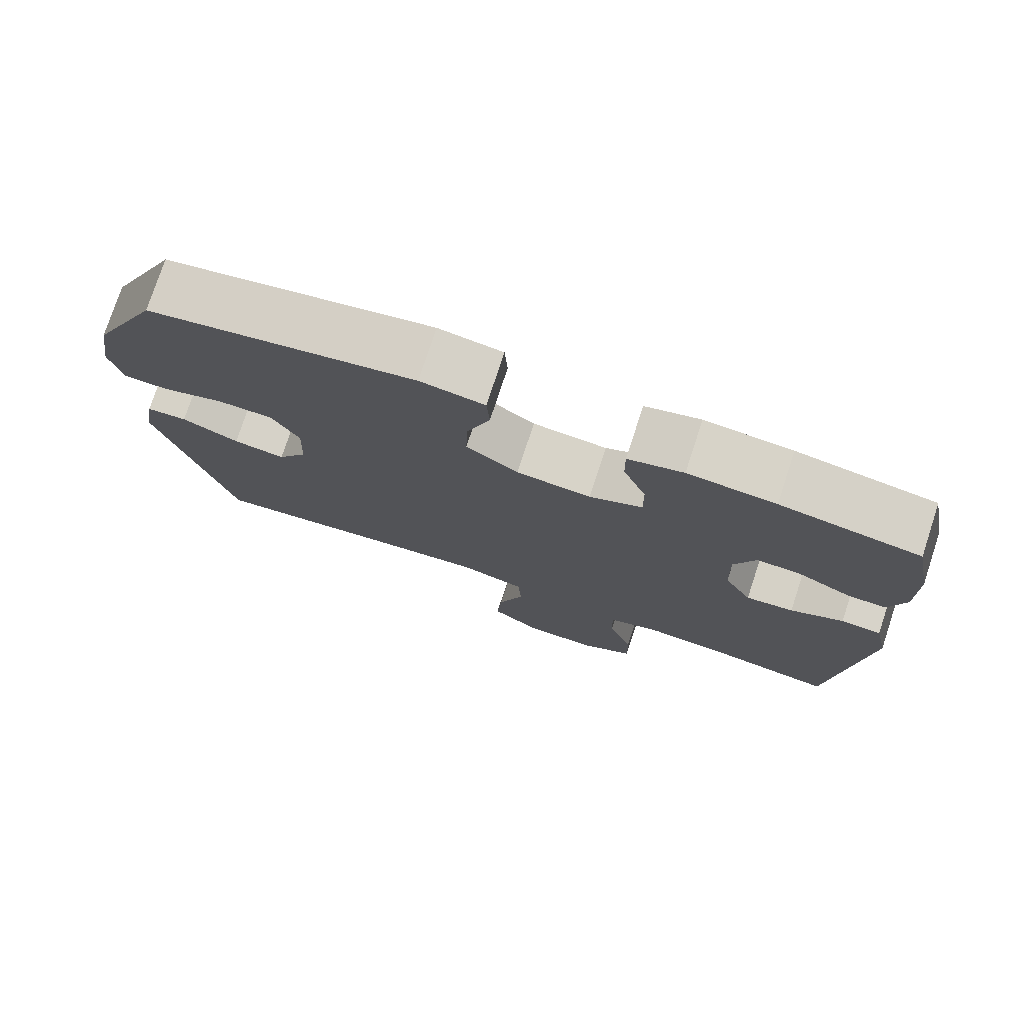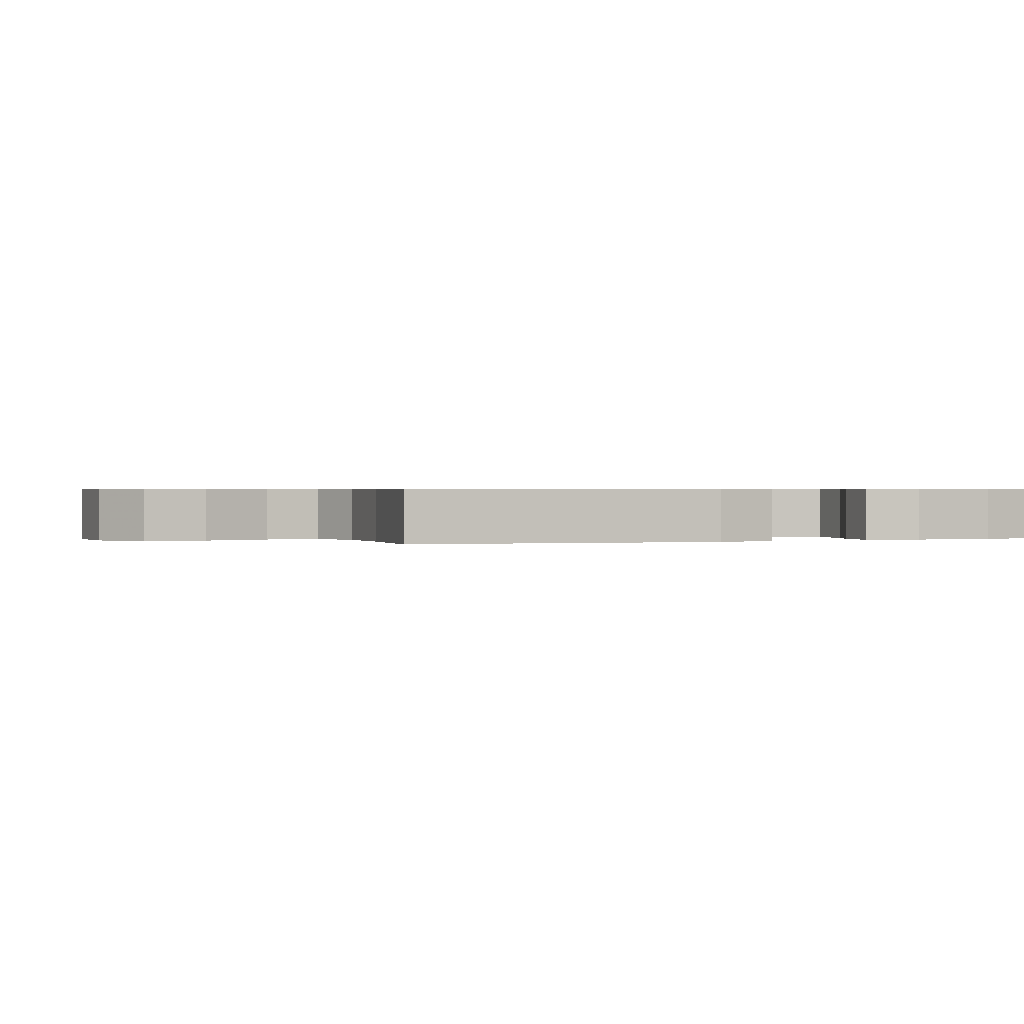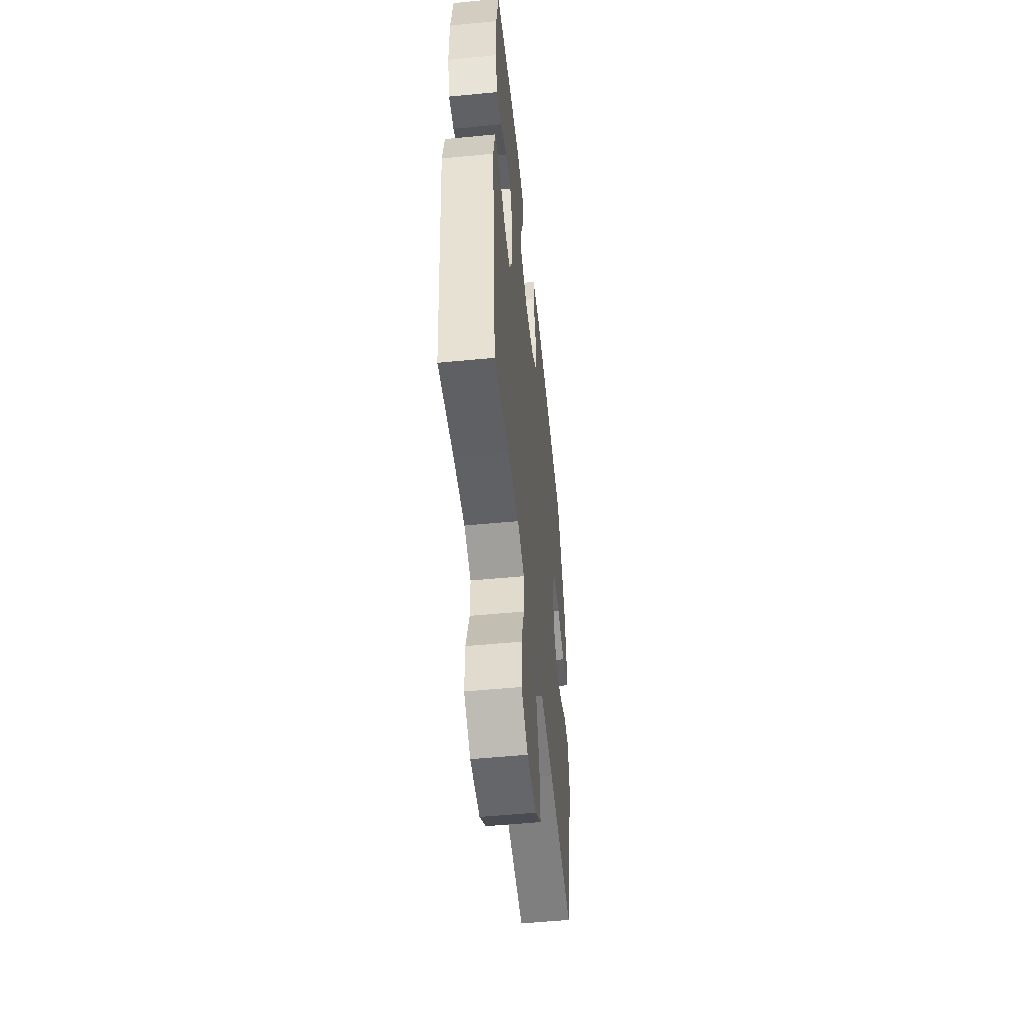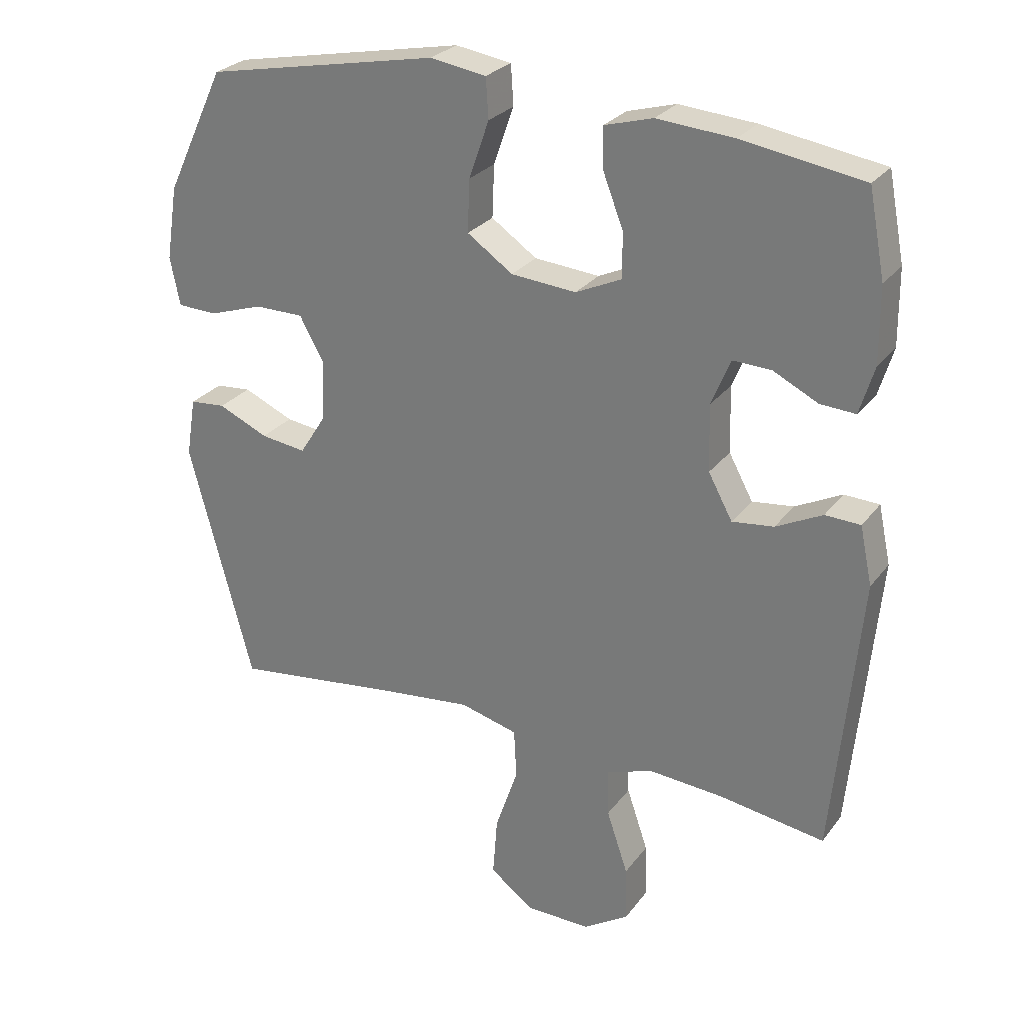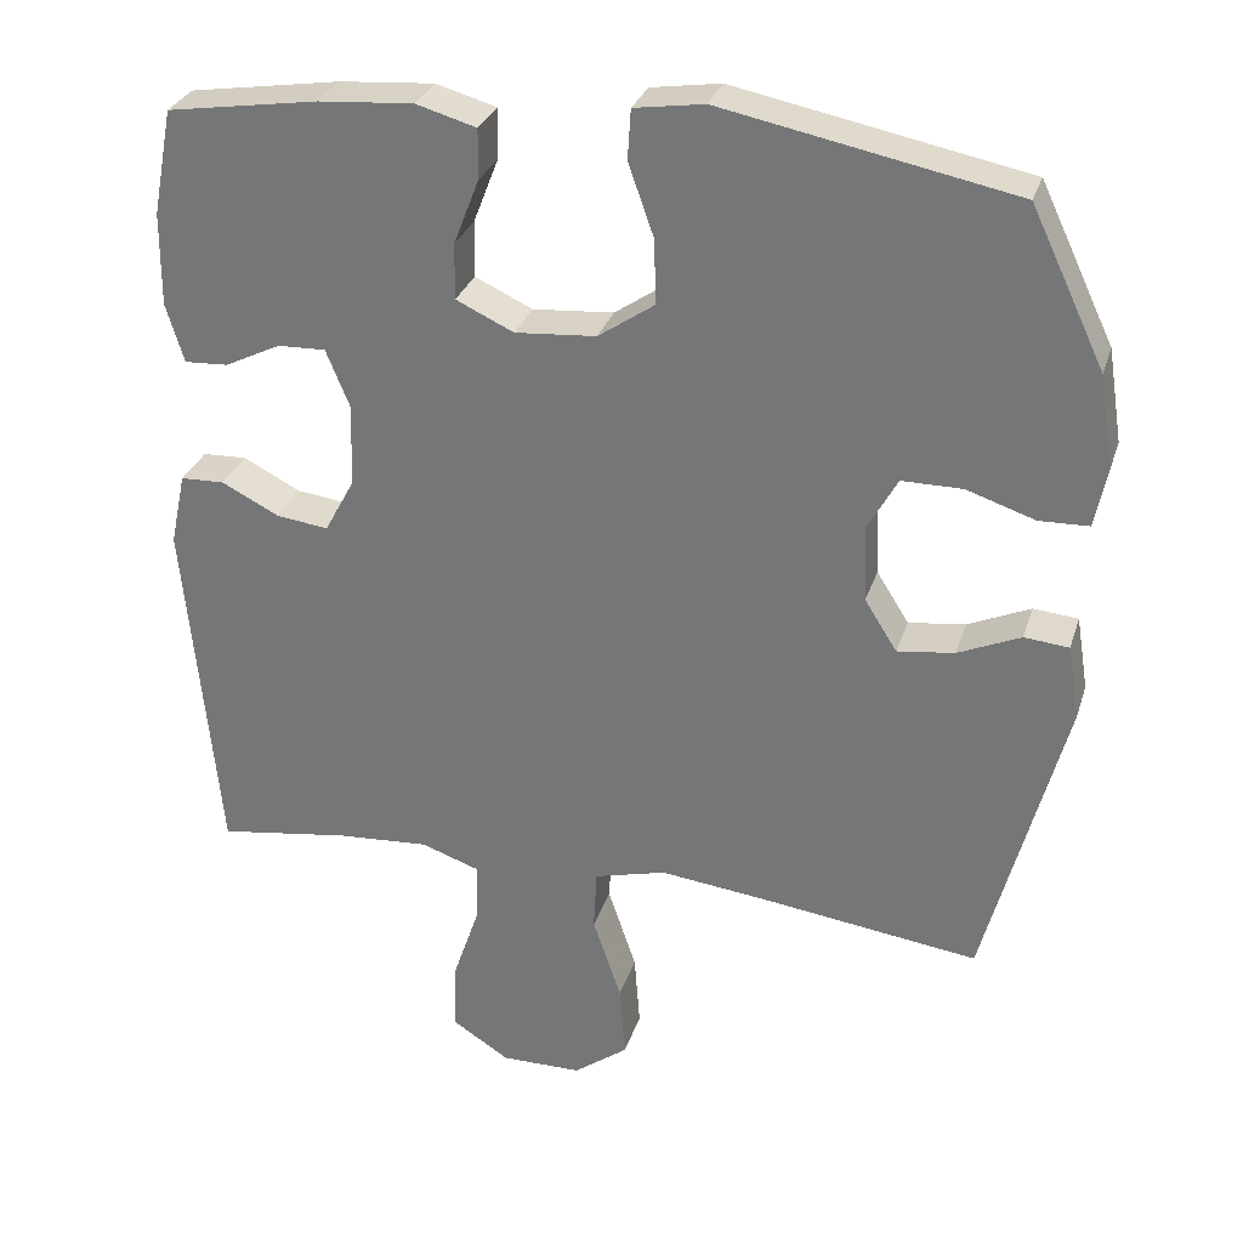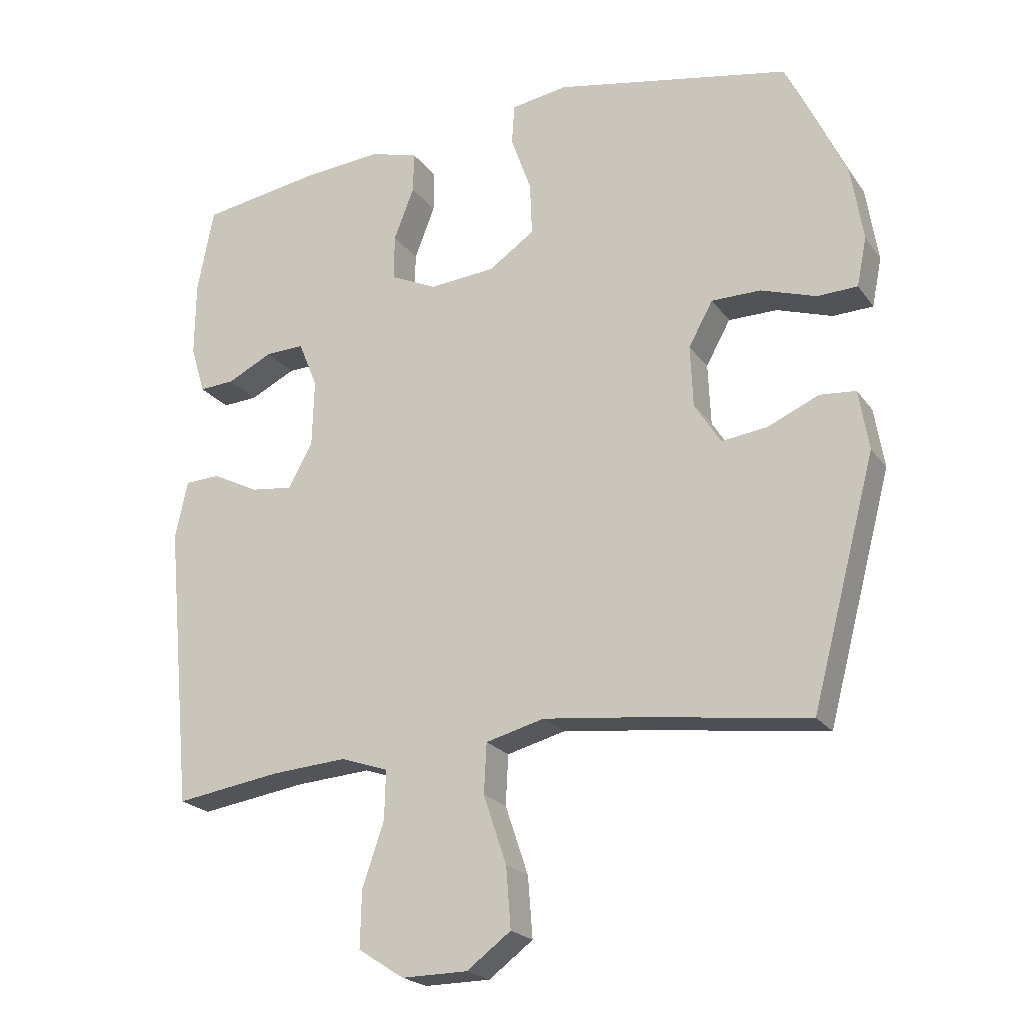
<metadata>
{"format":"obj","ext":"obj","renderer":"f3d","projection":"perspective","resolution":1024,"background":"white","views":[{"elev":76.7,"azim":-161.8,"up":"+Z"},{"elev":0.5,"azim":-114.1,"up":"+Y"},{"elev":-52.4,"azim":-84.0,"up":"+Z"},{"elev":27.2,"azim":-151.1,"up":"+Z"},{"elev":29.9,"azim":16.3,"up":"+Z"},{"elev":-21.7,"azim":25.9,"up":"+Z"}]}
</metadata>
<code>
v 0.5 0.07 0.5
v 0.591 0.07 0.309
v 0.609 0.07 0.195
v 0.594 0.07 0.121
v 0.533 0.07 0.119
v 0.449 0.07 0.147
v 0.374 0.07 0.147
v 0.337 0.07 0.08
v 0.341 0.07 -0.014
v 0.381 0.07 -0.077
v 0.451 0.07 -0.068
v 0.528 0.07 -0.034
v 0.583 0.07 -0.039
v 0.598 0.07 -0.13
v 0.5 0.07 -0.5
v 0.238 0.07 -0.465
v 0.1 0.07 -0.449
v 0.011 0.07 -0.472
v 0.007 0.07 -0.548
v 0.042 0.07 -0.652
v 0.049 0.07 -0.744
v -0.018 0.07 -0.794
v -0.118 0.07 -0.795
v -0.188 0.07 -0.75
v -0.186 0.07 -0.664
v -0.153 0.07 -0.567
v -0.151 0.07 -0.493
v -0.223 0.07 -0.468
v -0.338 0.07 -0.476
v -0.5 0.07 -0.5
v -0.541 0.07 -0.067
v -0.522 0.07 0.022
v -0.468 0.07 0.024
v -0.397 0.07 -0.012
v -0.333 0.07 -0.02
v -0.296 0.07 0.048
v -0.293 0.07 0.15
v -0.322 0.07 0.221
v -0.381 0.07 0.219
v -0.45 0.07 0.185
v -0.504 0.07 0.182
v -0.526 0.07 0.255
v -0.525 0.07 0.37
v -0.5 0.07 0.5
v -0.314 0.07 0.529
v -0.197 0.07 0.538
v -0.123 0.07 0.517
v -0.124 0.07 0.455
v -0.155 0.07 0.375
v -0.156 0.07 0.306
v -0.085 0.07 0.273
v 0.015 0.07 0.281
v 0.085 0.07 0.329
v 0.082 0.07 0.409
v 0.051 0.07 0.497
v 0.055 0.07 0.558
v 0.141 0.07 0.571
v 0.5 0 0.5
v 0.591 0 0.309
v 0.609 0 0.195
v 0.594 0 0.121
v 0.533 0 0.119
v 0.449 0 0.147
v 0.374 0 0.147
v 0.337 0 0.08
v 0.341 0 -0.014
v 0.381 0 -0.077
v 0.451 0 -0.068
v 0.528 0 -0.034
v 0.583 0 -0.039
v 0.598 0 -0.13
v 0.5 0 -0.5
v 0.238 0 -0.465
v 0.1 0 -0.449
v 0.011 0 -0.472
v 0.007 0 -0.548
v 0.042 0 -0.652
v 0.049 0 -0.744
v -0.018 0 -0.794
v -0.118 0 -0.795
v -0.188 0 -0.75
v -0.186 0 -0.664
v -0.153 0 -0.567
v -0.151 0 -0.493
v -0.223 0 -0.468
v -0.338 0 -0.476
v -0.5 0 -0.5
v -0.541 0 -0.067
v -0.522 0 0.022
v -0.468 0 0.024
v -0.397 0 -0.012
v -0.333 0 -0.02
v -0.296 0 0.048
v -0.293 0 0.15
v -0.322 0 0.221
v -0.381 0 0.219
v -0.45 0 0.185
v -0.504 0 0.182
v -0.526 0 0.255
v -0.525 0 0.37
v -0.5 0 0.5
v -0.314 0 0.529
v -0.197 0 0.538
v -0.123 0 0.517
v -0.124 0 0.455
v -0.155 0 0.375
v -0.156 0 0.306
v -0.085 0 0.273
v 0.015 0 0.281
v 0.085 0 0.329
v 0.082 0 0.409
v 0.051 0 0.497
v 0.055 0 0.558
v 0.141 0 0.571
f 4 5 6
f 3 4 6
f 2 3 6
f 1 2 6
f 57 1 6
f 56 57 6
f 55 56 6
f 54 55 6
f 53 54 6 7
f 52 53 7 8
f 51 52 8 9
f 50 51 9 10
f 47 48 49
f 46 47 49
f 45 46 49
f 44 45 49
f 43 44 49
f 42 43 49
f 41 42 49
f 40 41 49
f 39 40 49
f 38 39 49 50
f 37 38 50 10
f 32 33 34
f 31 32 34
f 30 31 34
f 29 30 34
f 28 29 34 35
f 27 28 35 36
f 24 25 26
f 23 24 26
f 22 23 26
f 21 22 26
f 20 21 26
f 19 20 26
f 18 19 26 27
f 36 37 10
f 27 36 10
f 18 27 10
f 17 18 10
f 14 15 16
f 13 14 16
f 12 13 16
f 11 12 16
f 10 11 16 17
f 63 62 61
f 63 61 60
f 63 60 59
f 63 59 58
f 63 58 114
f 63 114 113
f 63 113 112
f 63 112 111
f 64 63 111 110
f 65 64 110 109
f 66 65 109 108
f 67 66 108 107
f 106 105 104
f 106 104 103
f 106 103 102
f 106 102 101
f 106 101 100
f 106 100 99
f 106 99 98
f 106 98 97
f 106 97 96
f 107 106 96 95
f 67 107 95 94
f 91 90 89
f 91 89 88
f 91 88 87
f 91 87 86
f 92 91 86 85
f 93 92 85 84
f 83 82 81
f 83 81 80
f 83 80 79
f 83 79 78
f 83 78 77
f 83 77 76
f 84 83 76 75
f 67 94 93
f 67 93 84
f 67 84 75
f 67 75 74
f 73 72 71
f 73 71 70
f 73 70 69
f 73 69 68
f 74 73 68 67
f 1 58 59 2
f 2 59 60 3
f 3 60 61 4
f 4 61 62 5
f 5 62 63 6
f 6 63 64 7
f 7 64 65 8
f 8 65 66 9
f 9 66 67 10
f 10 67 68 11
f 11 68 69 12
f 12 69 70 13
f 13 70 71 14
f 14 71 72 15
f 15 72 73 16
f 16 73 74 17
f 17 74 75 18
f 18 75 76 19
f 19 76 77 20
f 20 77 78 21
f 21 78 79 22
f 22 79 80 23
f 23 80 81 24
f 24 81 82 25
f 25 82 83 26
f 26 83 84 27
f 27 84 85 28
f 28 85 86 29
f 29 86 87 30
f 30 87 88 31
f 31 88 89 32
f 32 89 90 33
f 33 90 91 34
f 34 91 92 35
f 35 92 93 36
f 36 93 94 37
f 37 94 95 38
f 38 95 96 39
f 39 96 97 40
f 40 97 98 41
f 41 98 99 42
f 42 99 100 43
f 43 100 101 44
f 44 101 102 45
f 45 102 103 46
f 46 103 104 47
f 47 104 105 48
f 48 105 106 49
f 49 106 107 50
f 50 107 108 51
f 51 108 109 52
f 52 109 110 53
f 53 110 111 54
f 54 111 112 55
f 55 112 113 56
f 56 113 114 57
f 57 114 58 1

</code>
